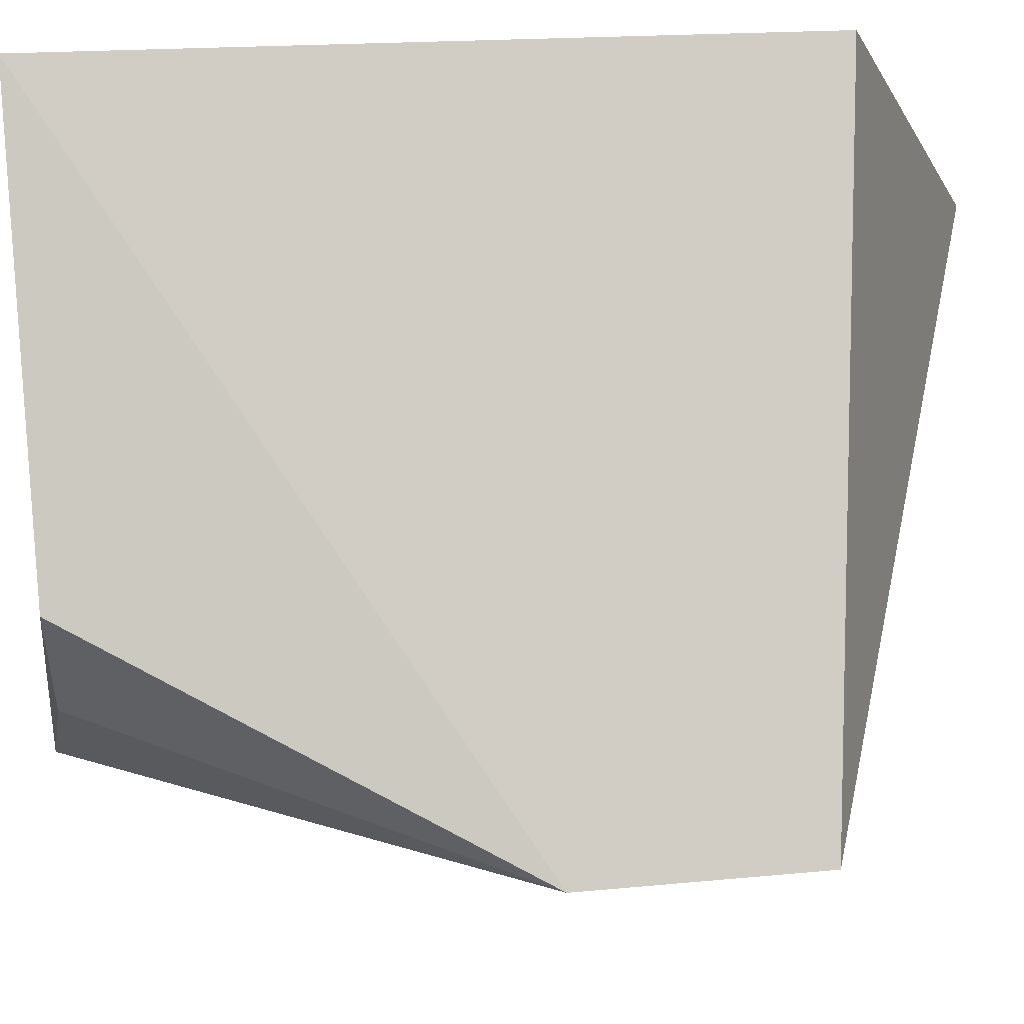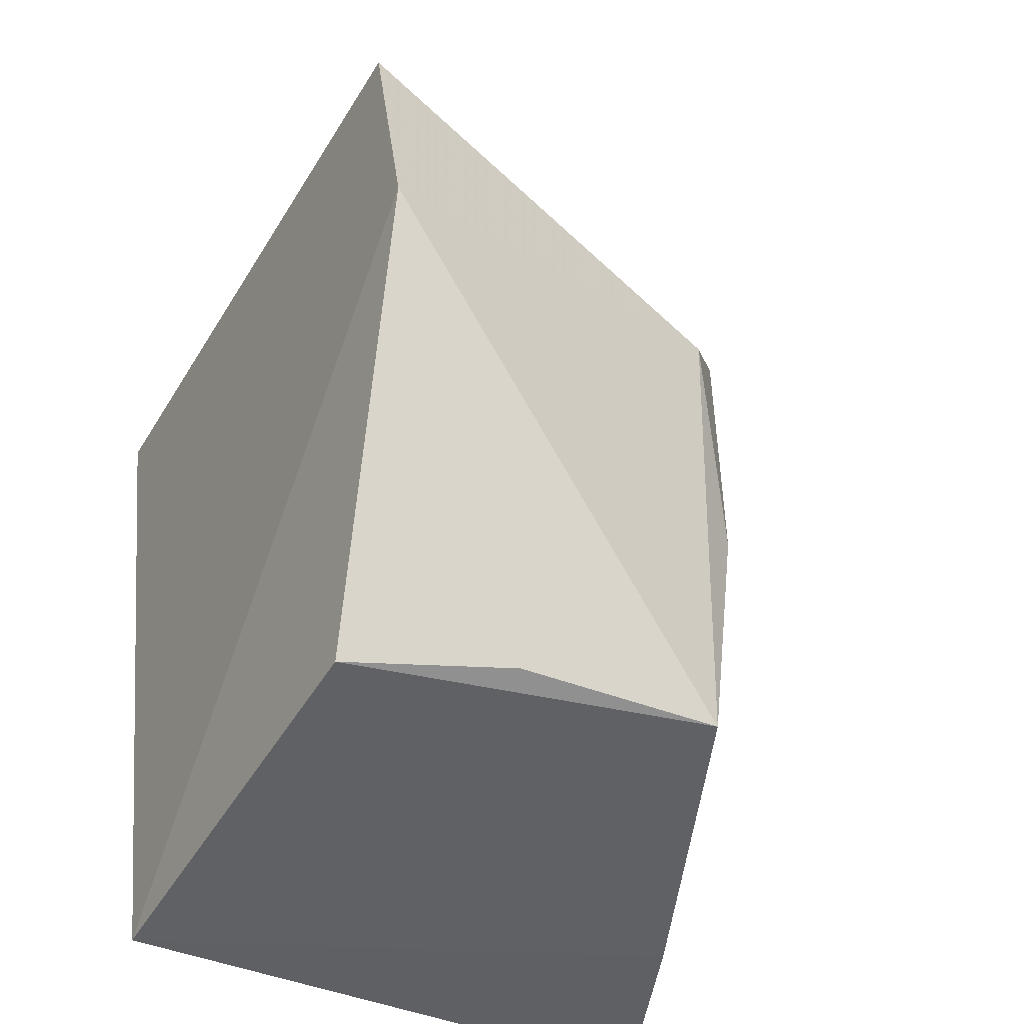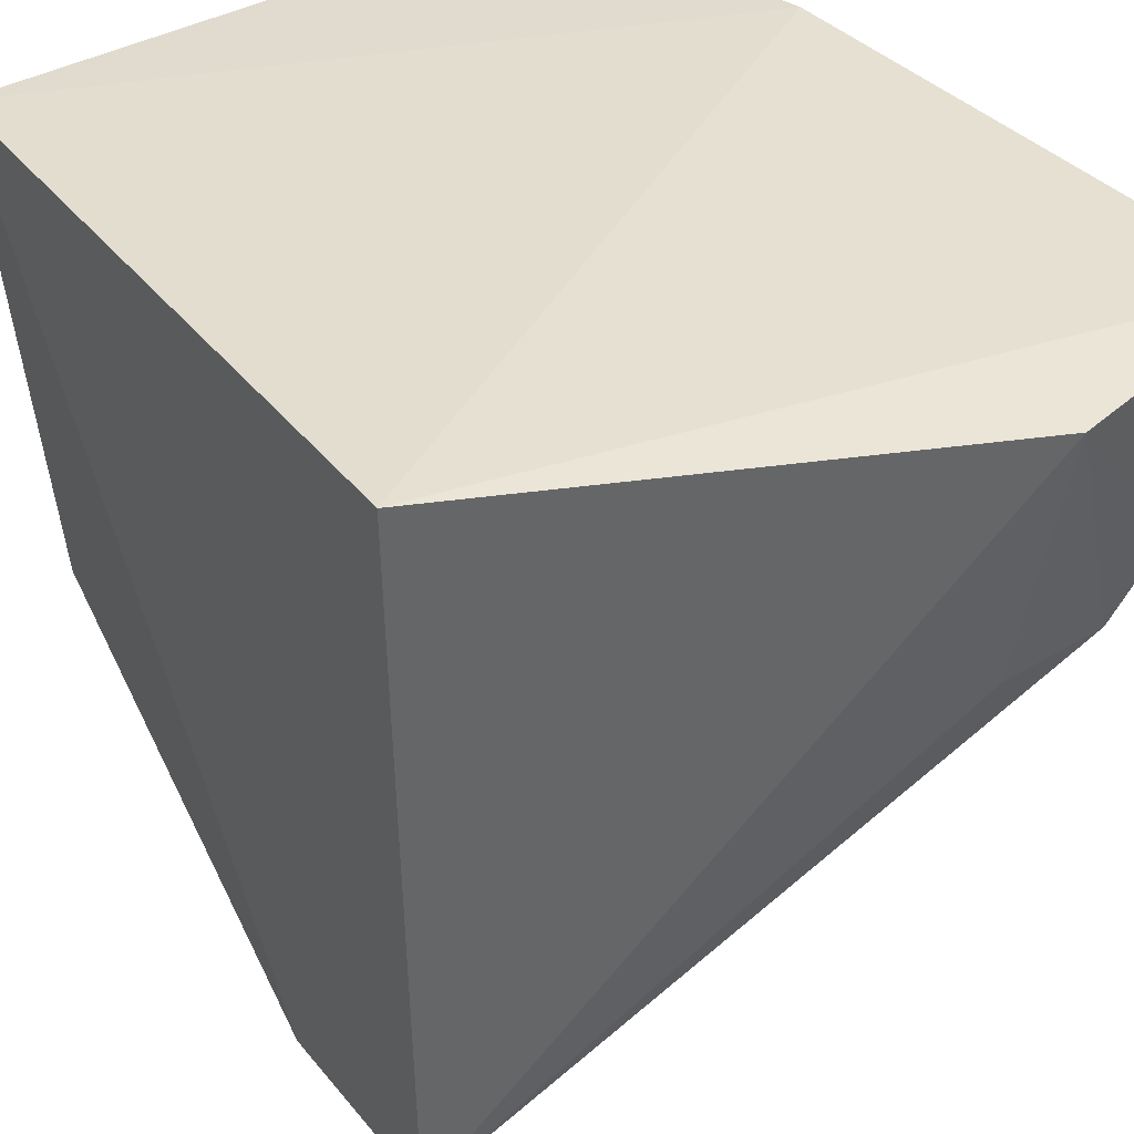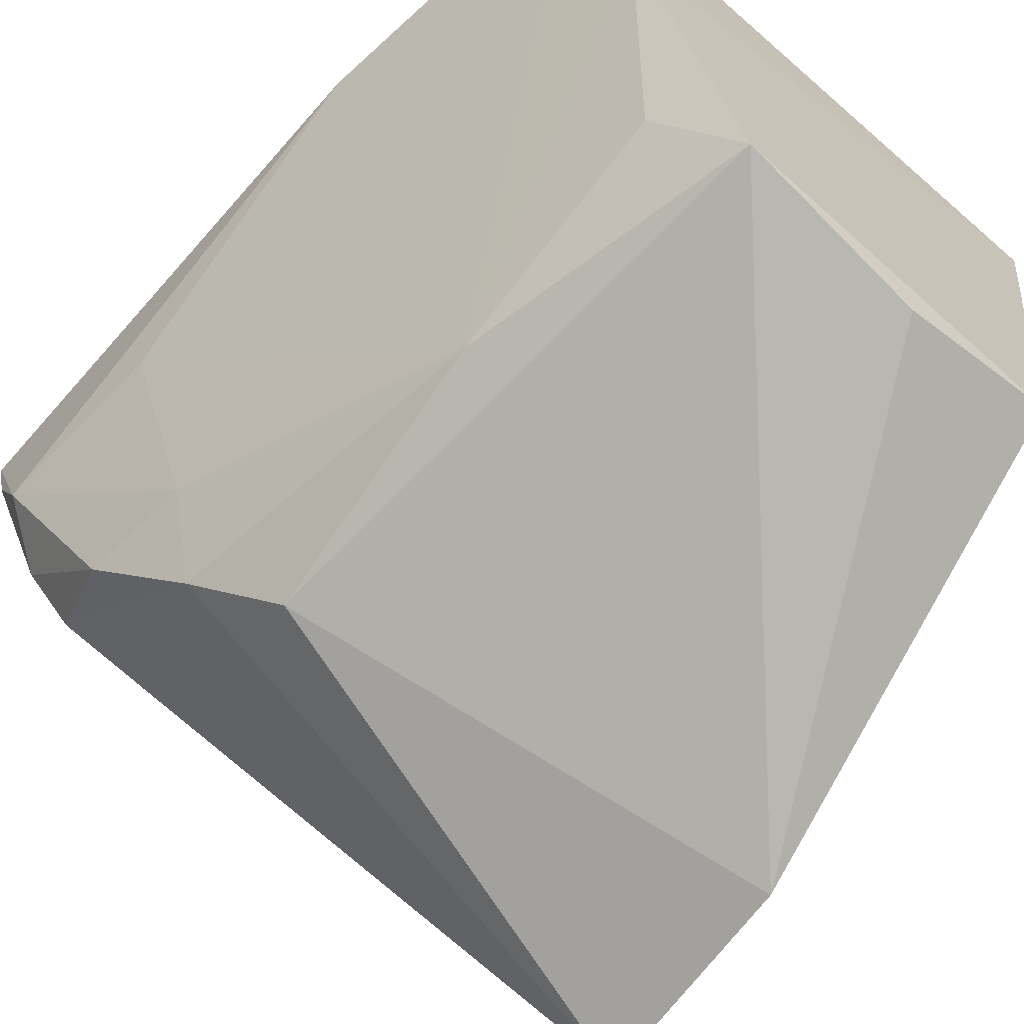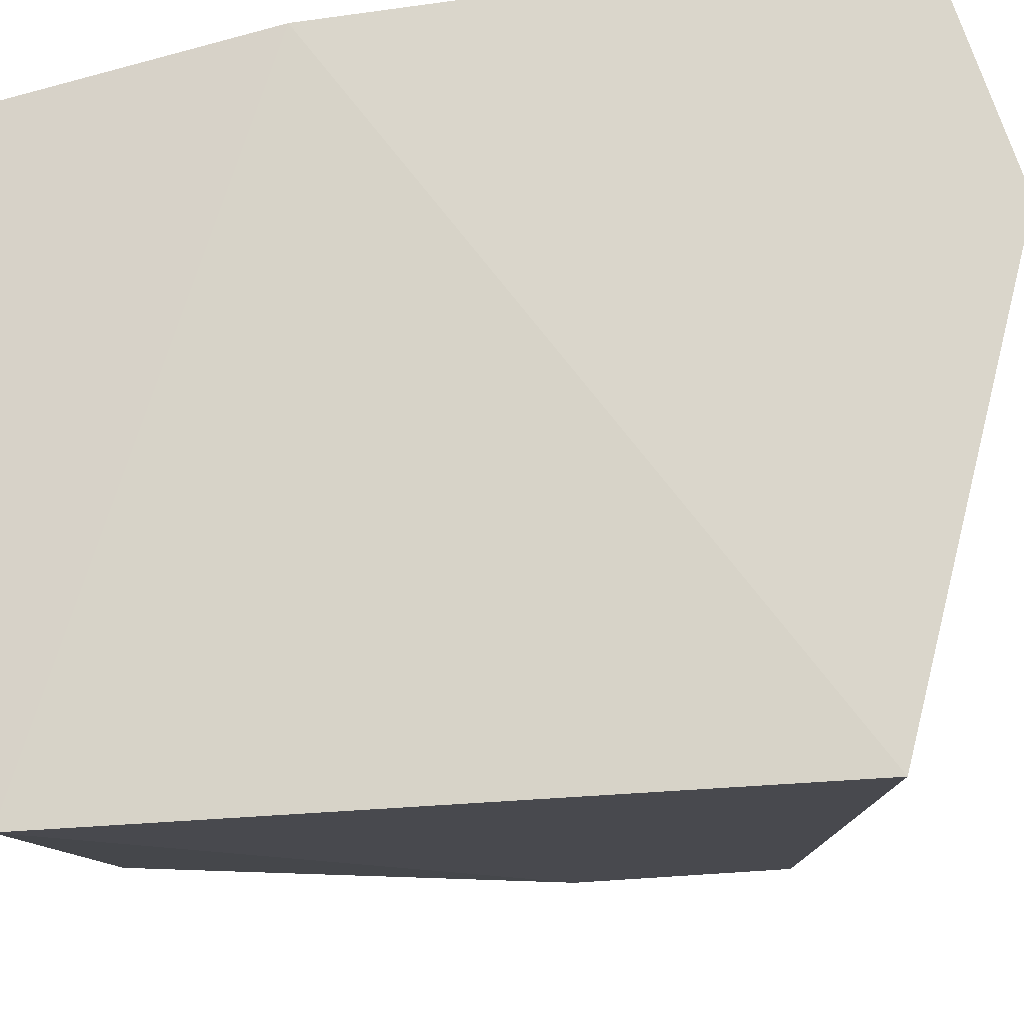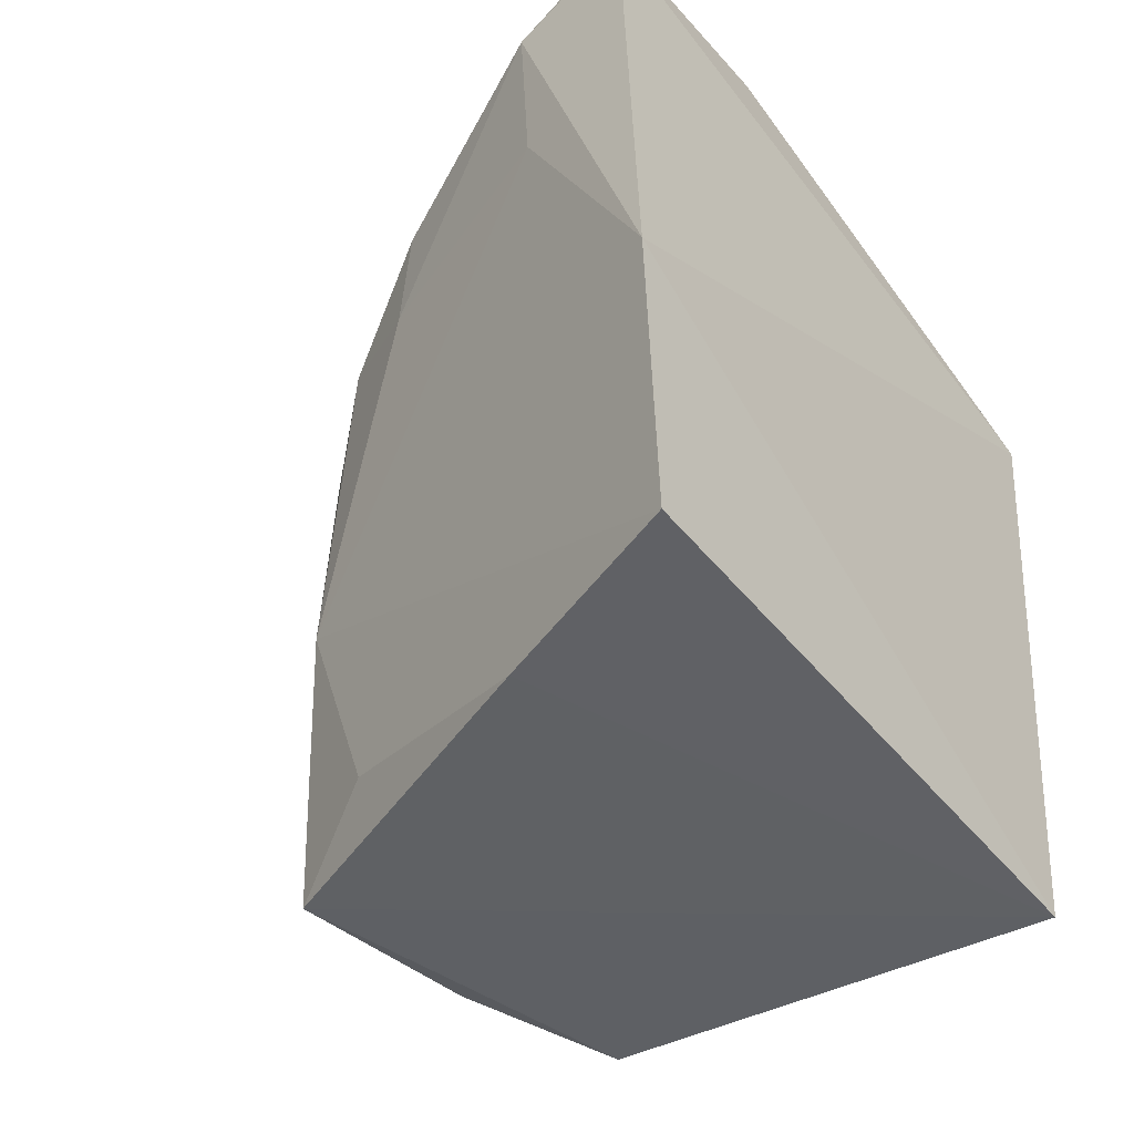
<metadata>
{"format":"obj","ext":"obj","renderer":"f3d","projection":"perspective","resolution":1024,"background":"white","views":[{"elev":-9.1,"azim":-95.2,"up":"+Y"},{"elev":-43.4,"azim":-26.2,"up":"+Z"},{"elev":36.2,"azim":-37.3,"up":"+Y"},{"elev":-70.7,"azim":138.5,"up":"+Y"},{"elev":74.9,"azim":-99.0,"up":"+Y"},{"elev":-48.3,"azim":128.1,"up":"+Z"}]}
</metadata>
<code>
v 0.04778 0.05214 0.04392
v 0.04727 0.04718 0.04254
v 0.04651 0.05212 0.01277
v 0.02481 0.05187 0.01258
v 0.02324 0.02746 0.03758
v 0.02224 0.05253 0.03832
v 0.04774 0.05267 0.02423
v 0.04335 0.04215 0.04316
v 0.03917 0.0319 0.01383
v 0.04511 0.04486 0.04359
v 0.03894 0.05179 0.04554
v 0.02594 0.03492 0.01418
v 0.04392 0.04453 0.01301
v 0.03998 0.0324 0.03415
v 0.04431 0.03946 0.0399
v 0.04747 0.04997 0.04371
v 0.03931 0.04211 0.04323
v 0.02407 0.02679 0.02966
v 0.04112 0.0332 0.02432
v 0.0423 0.03522 0.03666
v 0.03187 0.03267 0.01437
v 0.04693 0.04731 0.03562
v 0.04125 0.03599 0.01585
v 0.04402 0.03882 0.03561
f 6 4 5
f 7 1 2
f 7 6 1
f 7 3 4
f 7 4 6
f 11 6 5
f 11 8 10
f 11 10 1
f 11 1 6
f 12 4 9
f 13 9 4
f 13 4 3
f 15 10 8
f 15 2 10
f 16 10 2
f 16 2 1
f 16 1 10
f 17 11 5
f 17 5 8
f 17 8 11
f 18 5 4
f 18 4 12
f 18 14 5
f 18 9 14
f 19 13 3
f 19 3 7
f 19 14 9
f 20 15 8
f 20 8 5
f 20 5 14
f 20 14 19
f 21 18 12
f 21 12 9
f 21 9 18
f 22 19 7
f 22 7 2
f 23 19 9
f 23 9 13
f 23 13 19
f 24 20 19
f 24 15 20
f 24 19 22
f 24 22 2
f 24 2 15

</code>
